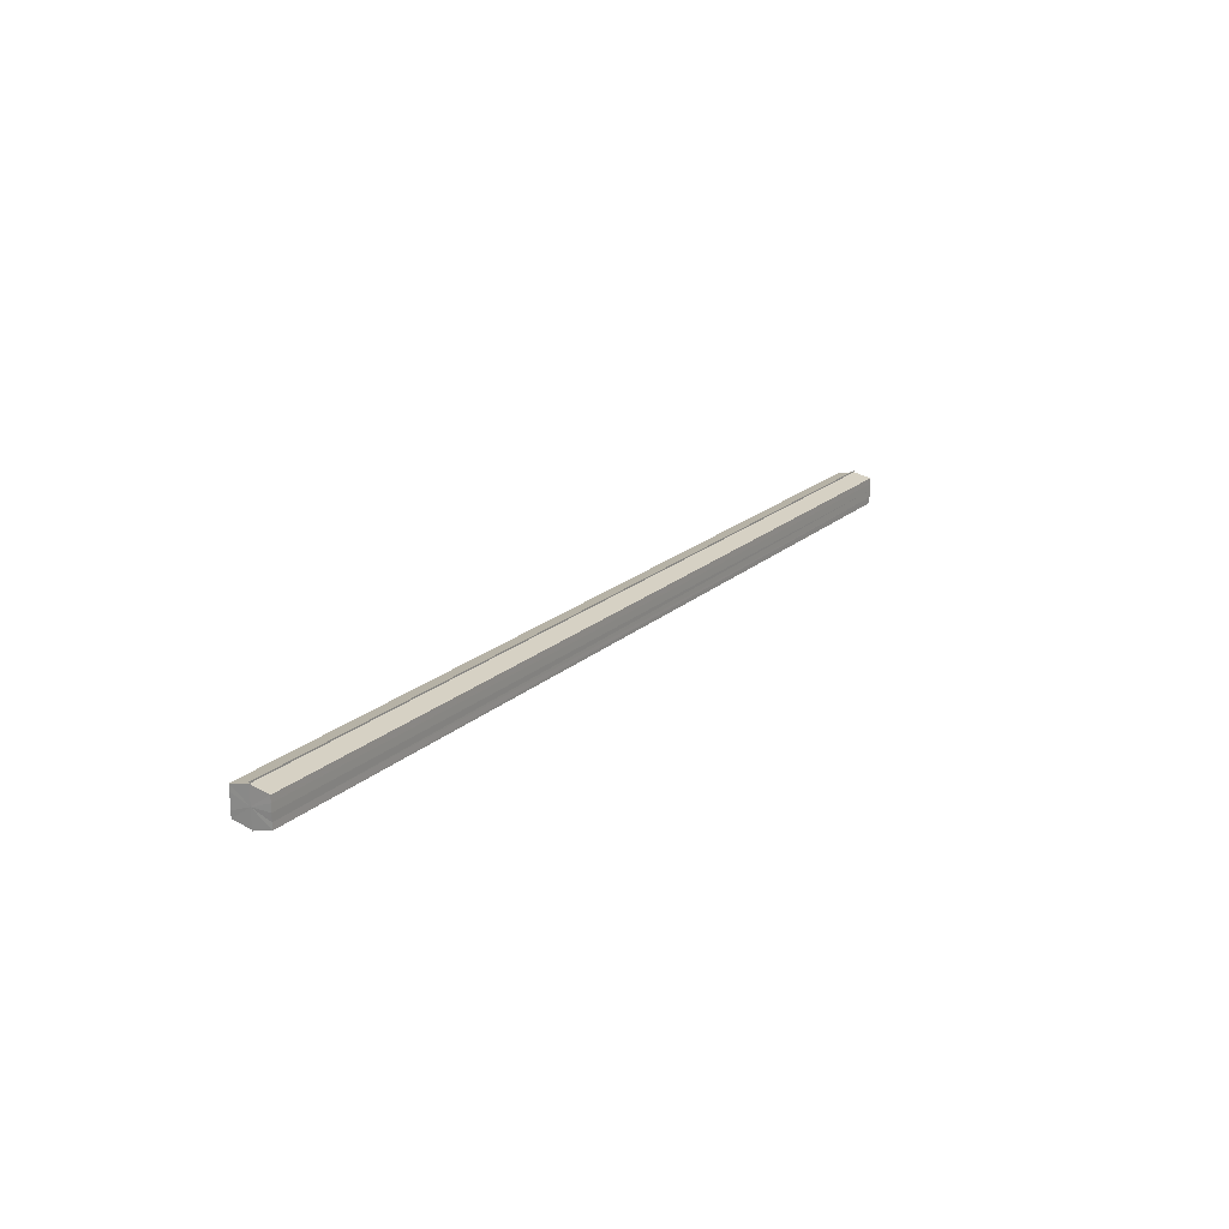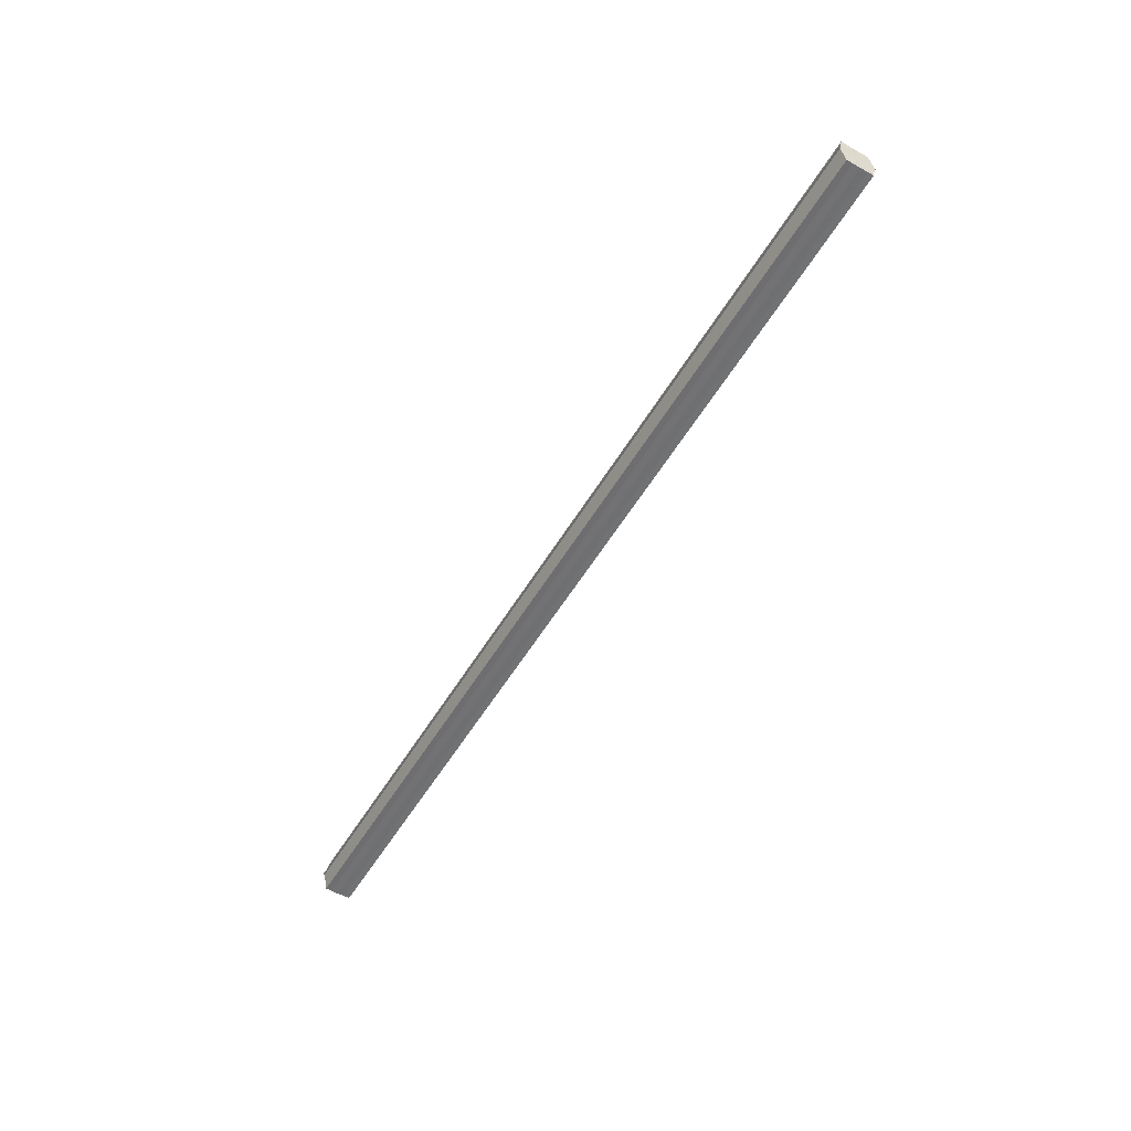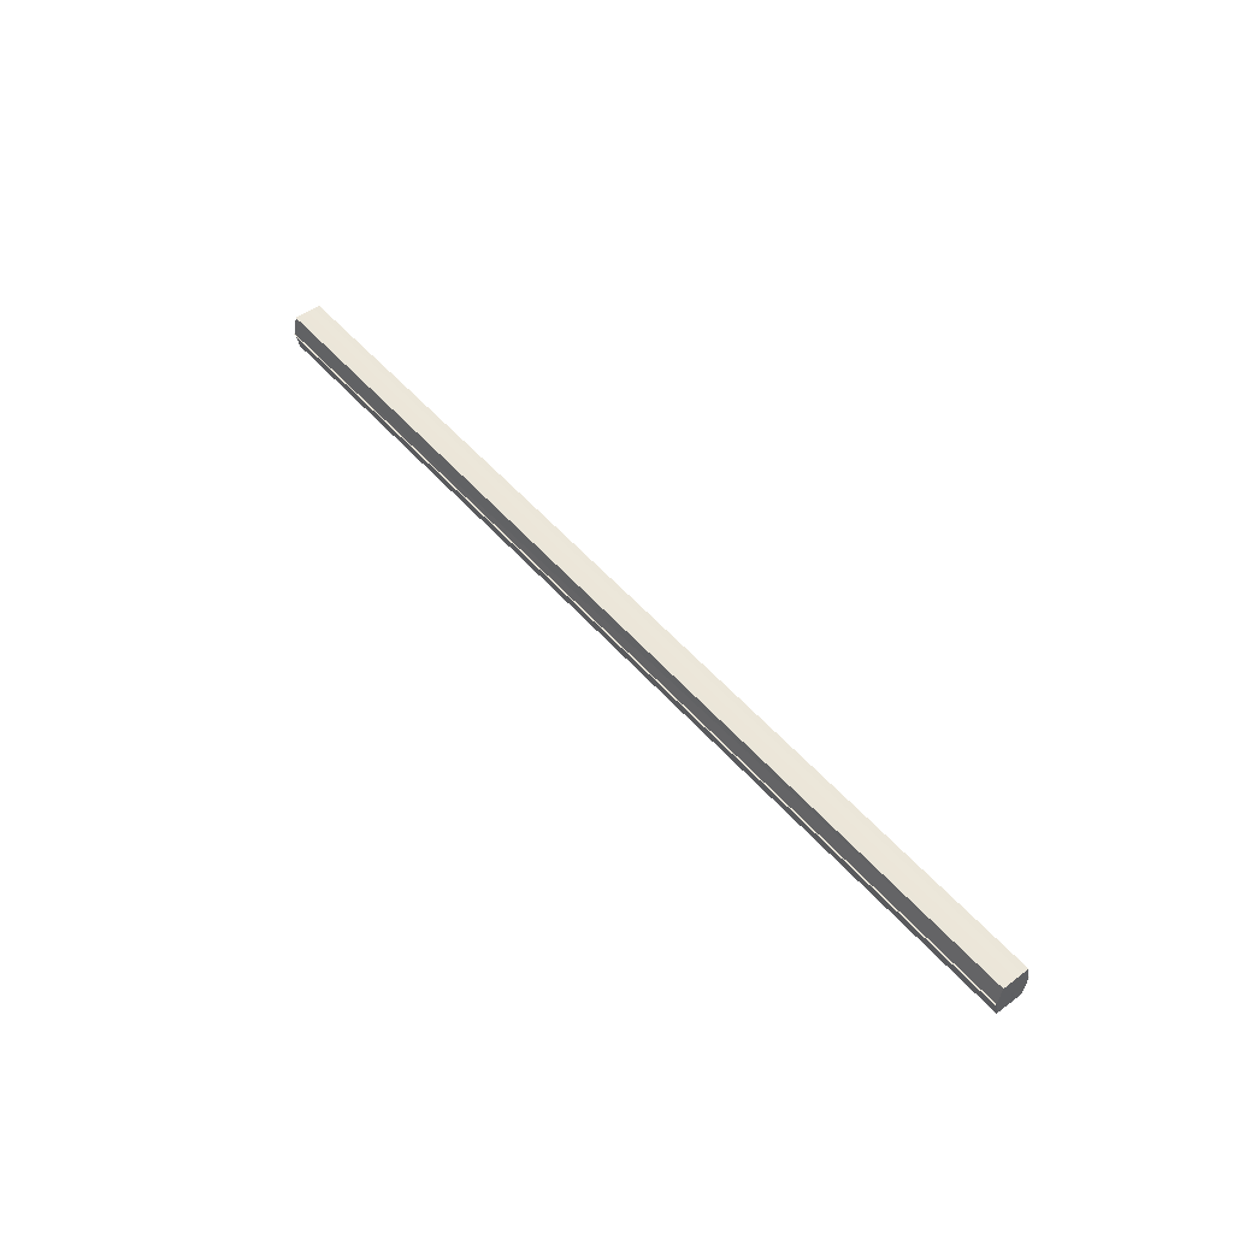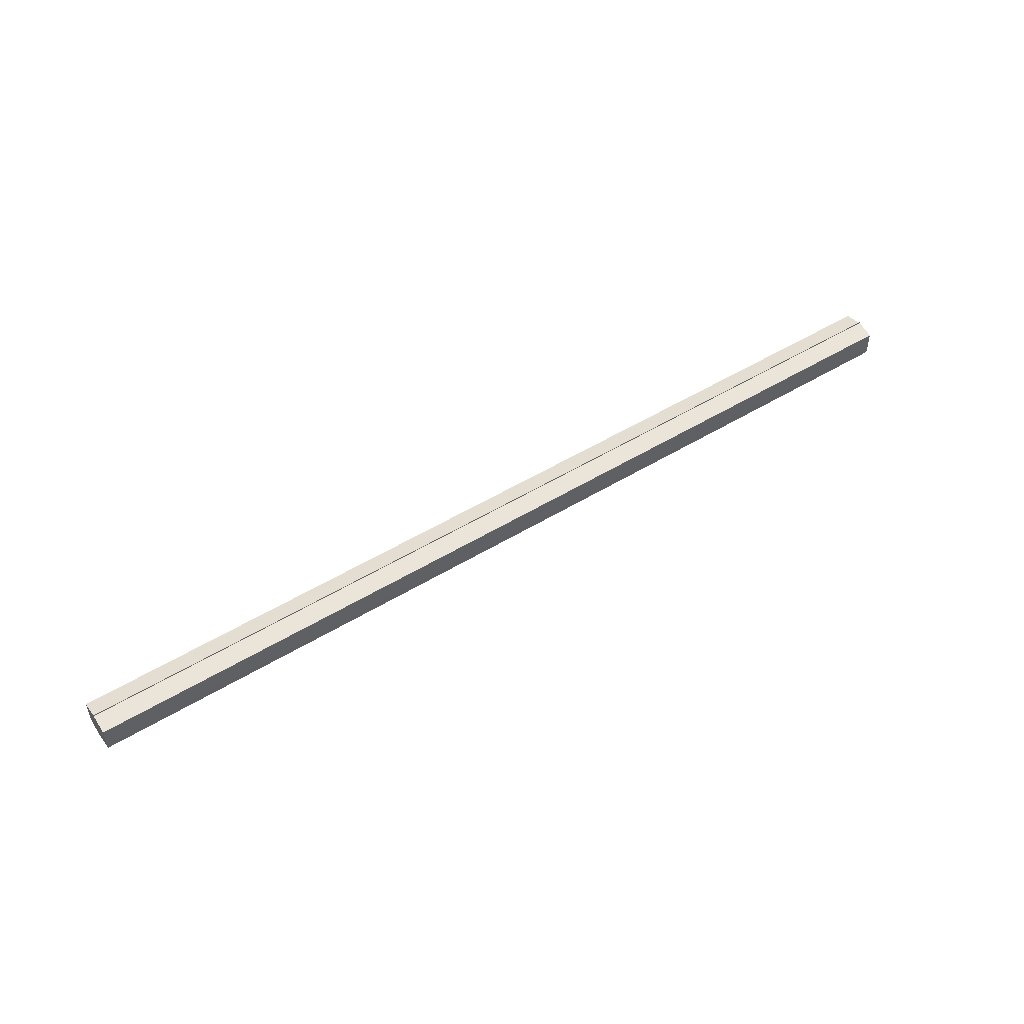
<metadata>
{"format":"obj","ext":"obj","renderer":"f3d","projection":"perspective","resolution":1024,"background":"white","views":[{"elev":19.3,"azim":-58.0,"up":"+Z"},{"elev":-55.2,"azim":59.5,"up":"+Y"},{"elev":50.5,"azim":50.8,"up":"+Y"},{"elev":50.4,"azim":146.2,"up":"+Z"}]}
</metadata>
<code>
o 3611
v 2208 1901 17.73
v 2208 1901 17.73
v 2208 1901 17.73
v 2208 1901 17.72
v 2208 1901 17.73
v 2208 1901 17.73
v 2208 1901 17.73
v 2208 1901 17.72
v 2208 1901 17.72
v 2208 1901 17.74
v 2208 1901 17.74
v 2208 1901 17.72
v 2208 1901 17.72
v 2208 1901 17.74
v 2208 1901 17.74
v 2208 1901 17.74
v 2208 1901 17.74
v 2208 1901 17.74
v 2208 1901 17.74
v 2208 1901 17.74
v 2208 1901 17.73
v 2208 1901 17.73
v 2208 1901 17.73
v 2208 1901 17.73
v 2208 1901 17.73
v 2208 1901 17.73
v 2208 1901 17.72
v 2208 1901 17.72
v 2208 1901 17.72
v 2208 1901 17.72
v 2208 1901 17.73
v 2208 1901 17.72
v 2208 1901 17.73
v 2208 1901 17.72
v 2208 1901 17.73
v 2208 1901 17.73
v 2208 1901 17.73
v 2208 1901 17.73
v 2208 1901 17.74
v 2208 1901 17.73
v 2208 1901 17.74
v 2208 1901 17.74
v 2208 1901 17.74
v 2208 1901 17.74
v 2208 1901 17.74
v 2208 1901 17.73
v 2208 1901 17.74
v 2208 1901 17.74
v 2208 1901 17.74
v 2208 1901 17.73
v 2208 1901 17.73
v 2208 1901 17.74
v 2208 1901 17.74
v 2208 1901 17.73
v 2208 1901 17.73
v 2208 1901 17.73
v 2208 1901 17.73
v 2208 1901 17.72
v 2208 1901 17.73
v 2208 1901 17.73
v 2208 1901 17.73
v 2208 1901 17.73
v 2208 1901 17.73
v 2208 1901 17.72
v 2208 1901 17.72
v 2208 1901 17.72
v 2208 1901 17.72
v 2208 1901 17.72
v 2208 1901 17.72
v 2208 1901 17.72
v 2208 1901 17.72
v 2208 1901 17.73
v 2208 1901 17.73
v 2208 1901 17.73
v 2208 1901 17.73
v 2208 1901 17.72
v 2208 1901 17.74
v 2208 1901 17.72
v 2208 1901 17.74
v 2208 1901 17.72
v 2208 1901 17.74
v 2208 1901 17.73
v 2208 1901 17.73
v 2208 1901 17.73
f 1 2 3
f 2 4 5
f 6 1 7
f 4 8 9
f 10 6 11
f 12 8 13
f 14 10 15
f 14 16 15
f 15 17 18
f 15 19 20
f 20 21 22
f 22 23 24
f 24 25 26
f 26 27 28
f 28 29 30
f 13 29 30
f 31 32 29
f 31 33 32
f 31 29 34
f 31 35 33
f 31 34 36
f 31 37 35
f 31 36 38
f 31 39 37
f 31 38 40
f 31 40 41
f 31 42 39
f 31 41 42
f 43 42 44
f 45 42 44
f 46 47 43
f 48 49 45
f 50 51 46
f 52 49 53
f 54 55 50
f 56 52 57
f 58 59 54
f 60 56 61
f 62 60 63
f 64 62 65
f 66 67 58
f 68 64 66
f 68 69 66
f 66 70 71
f 72 73 74
f 72 75 73
f 72 74 76
f 72 77 75
f 72 76 78
f 72 79 77
f 72 78 80
f 72 81 79
f 72 80 82
f 72 83 81
f 72 82 84
f 72 84 83

</code>
